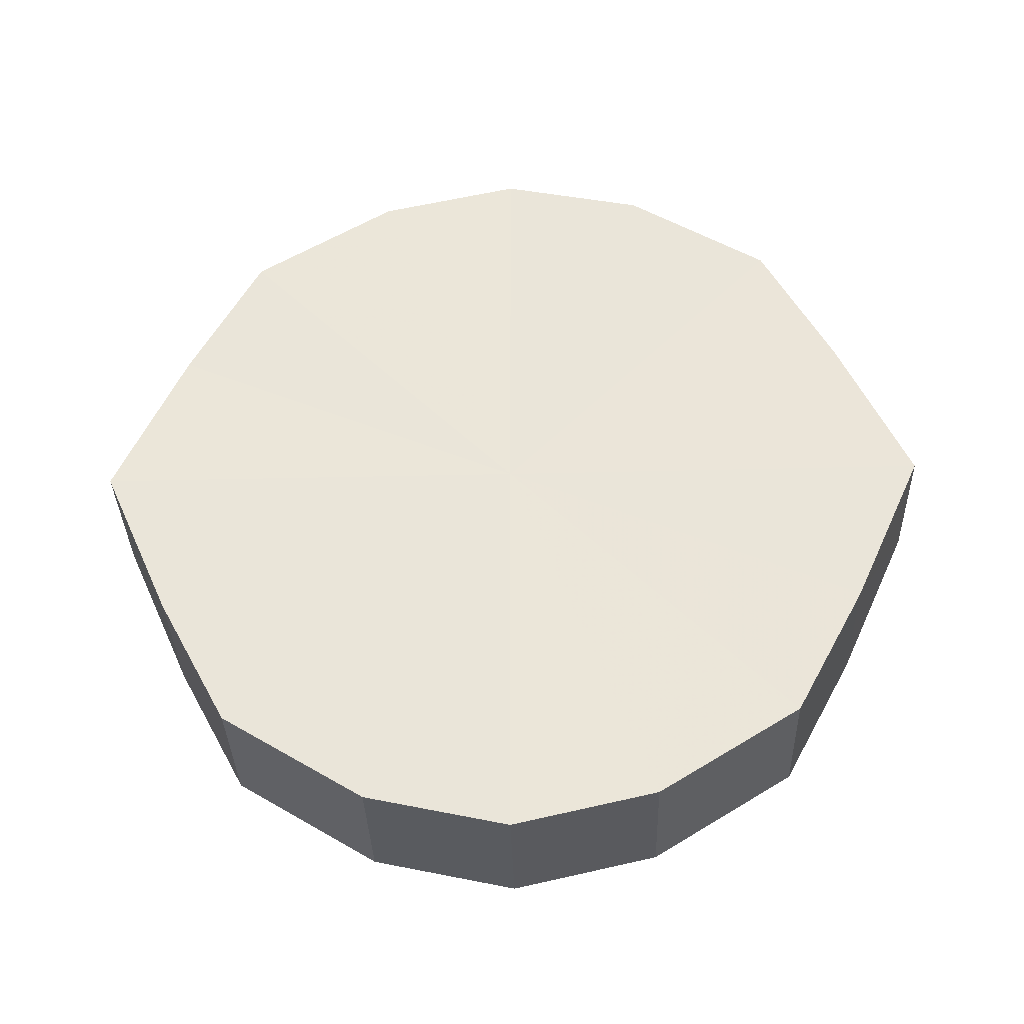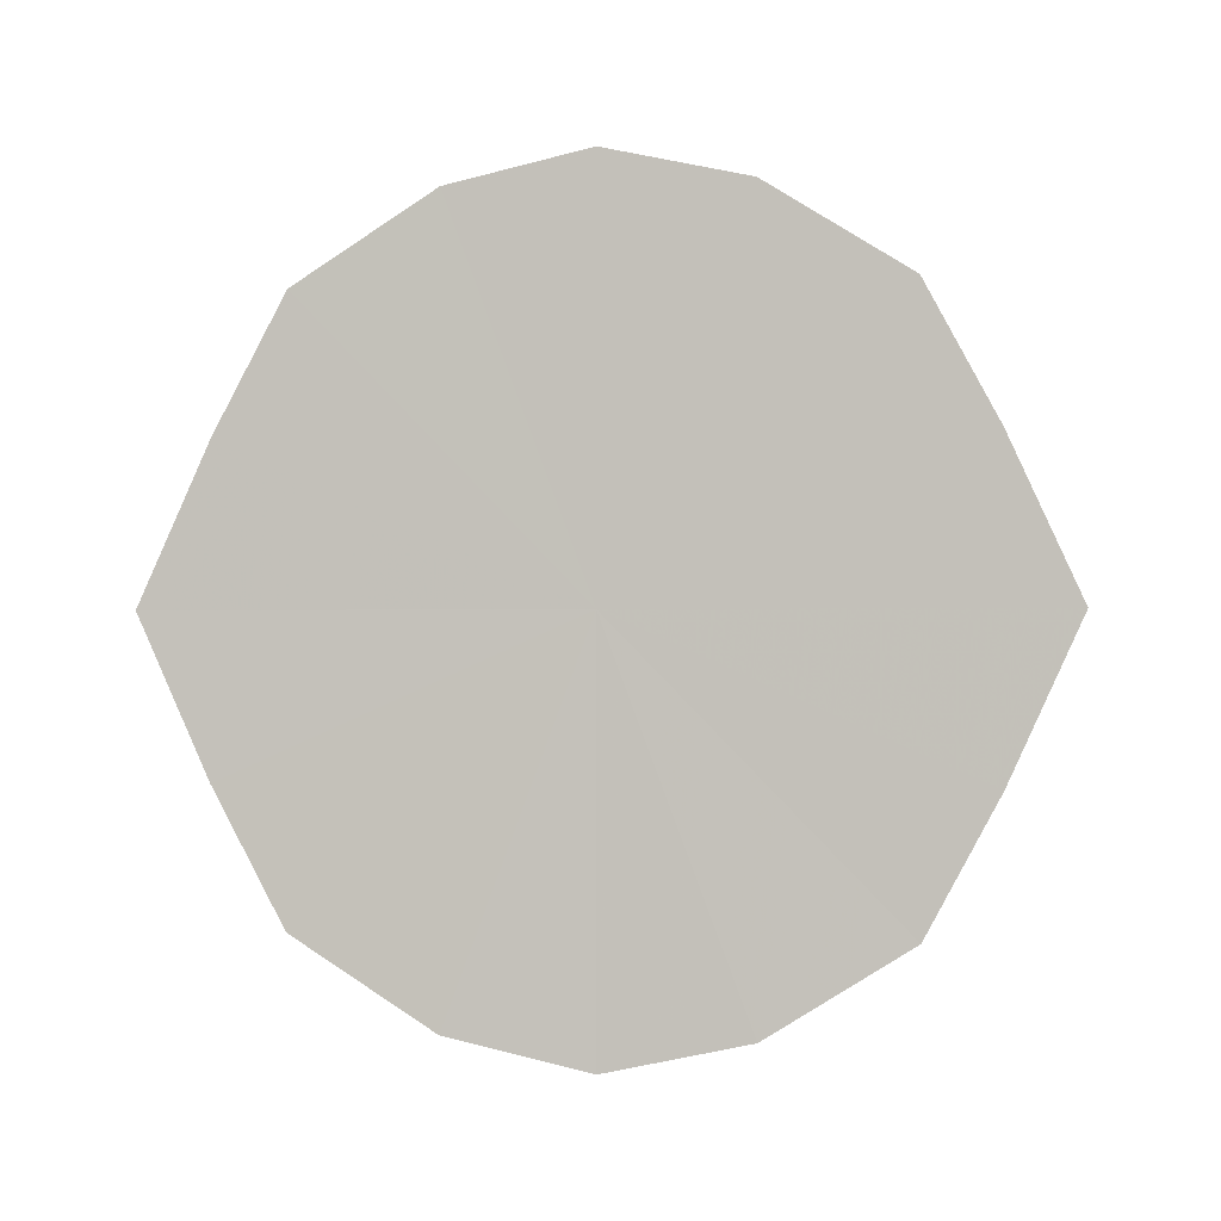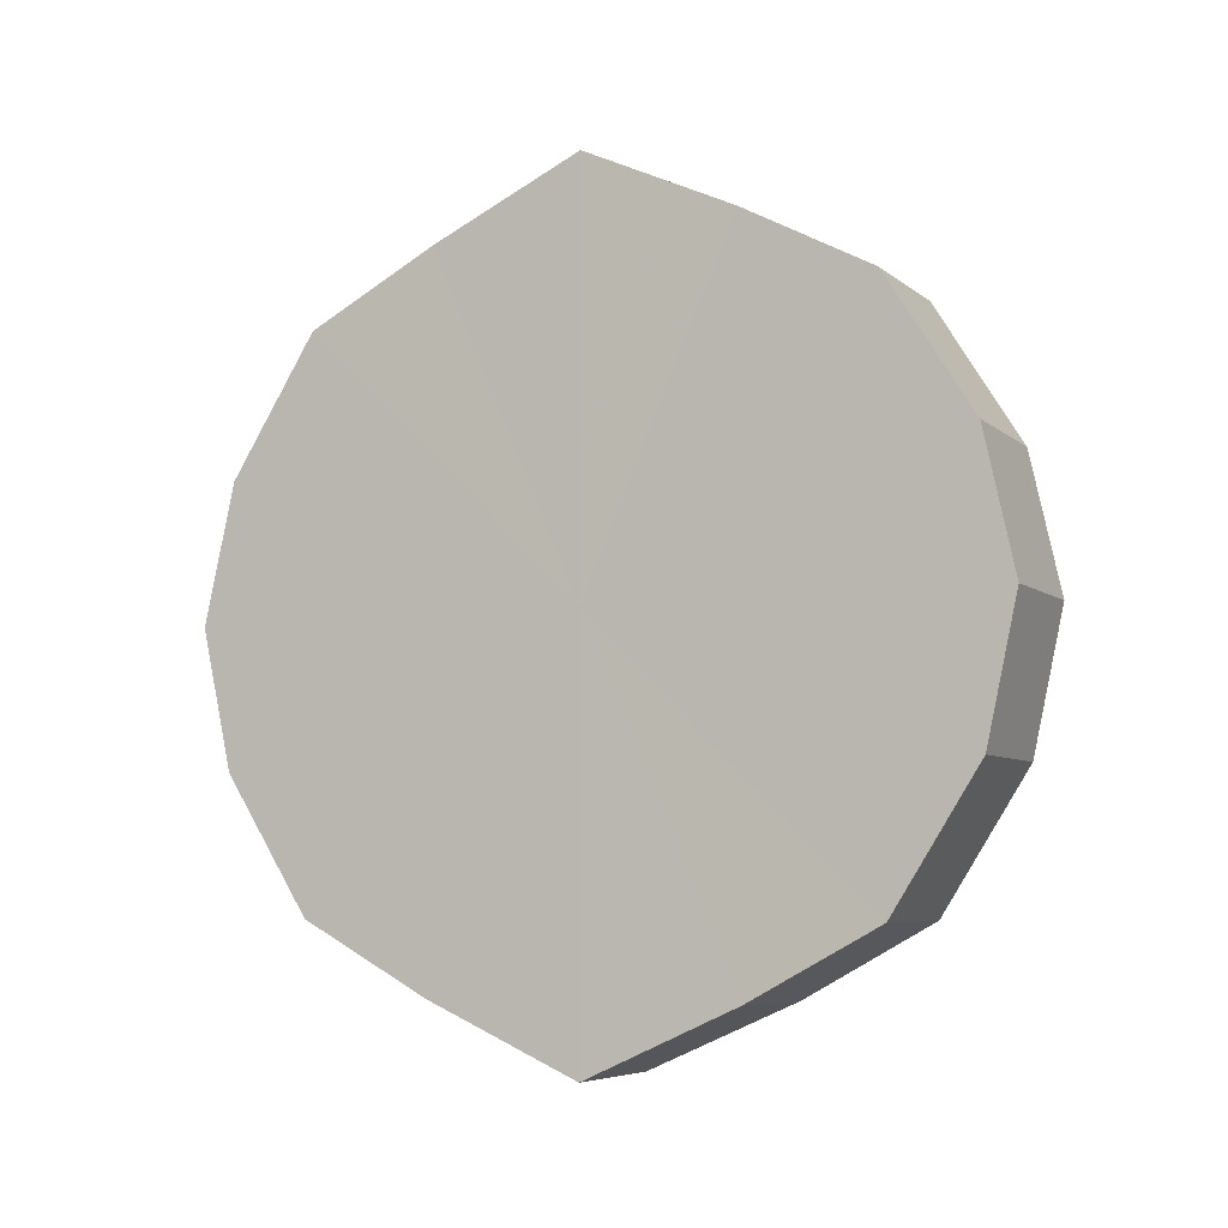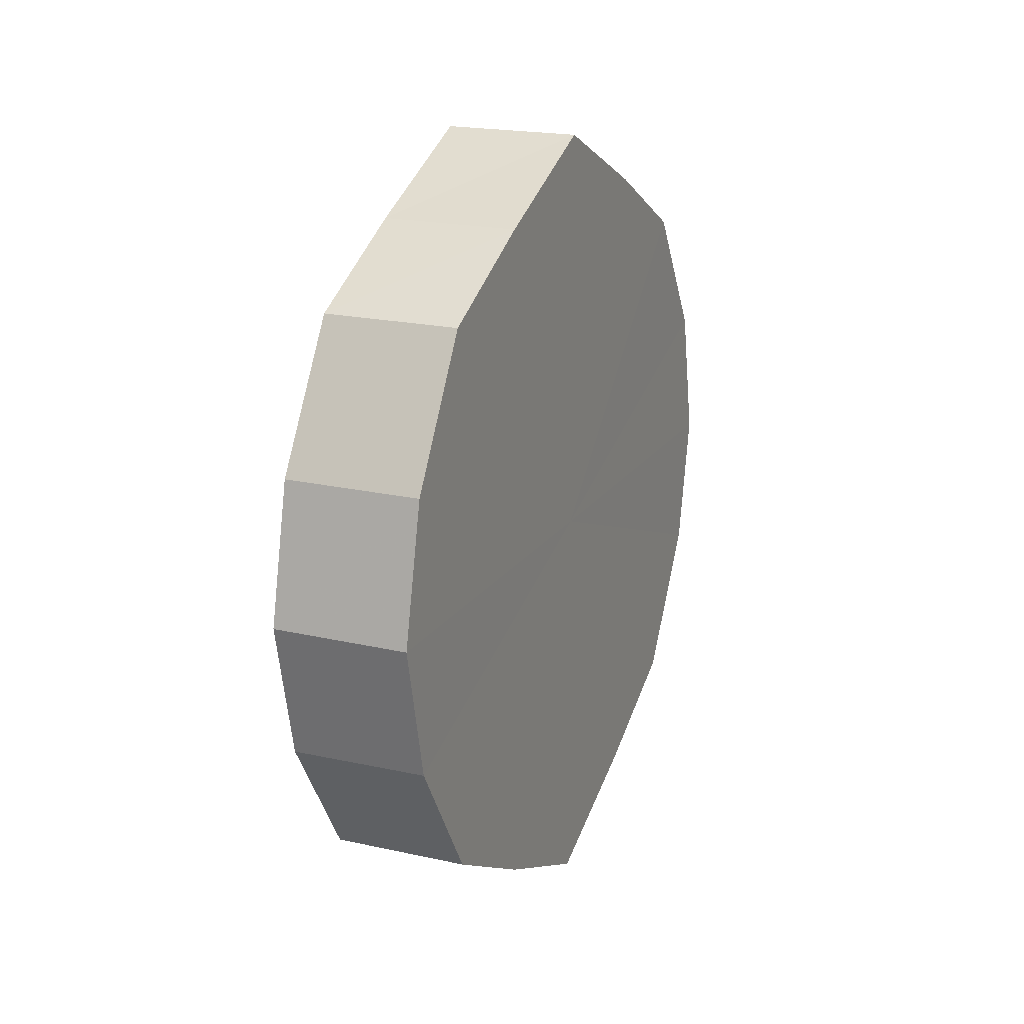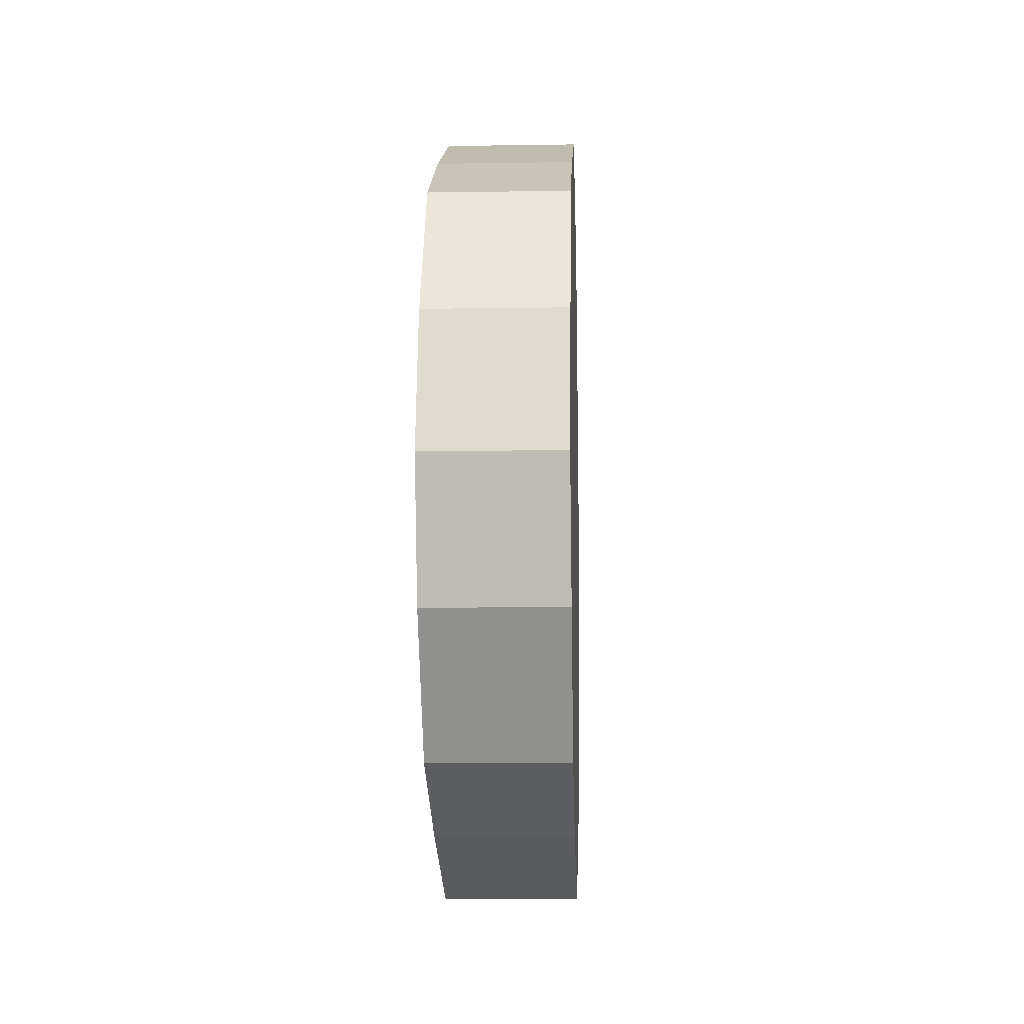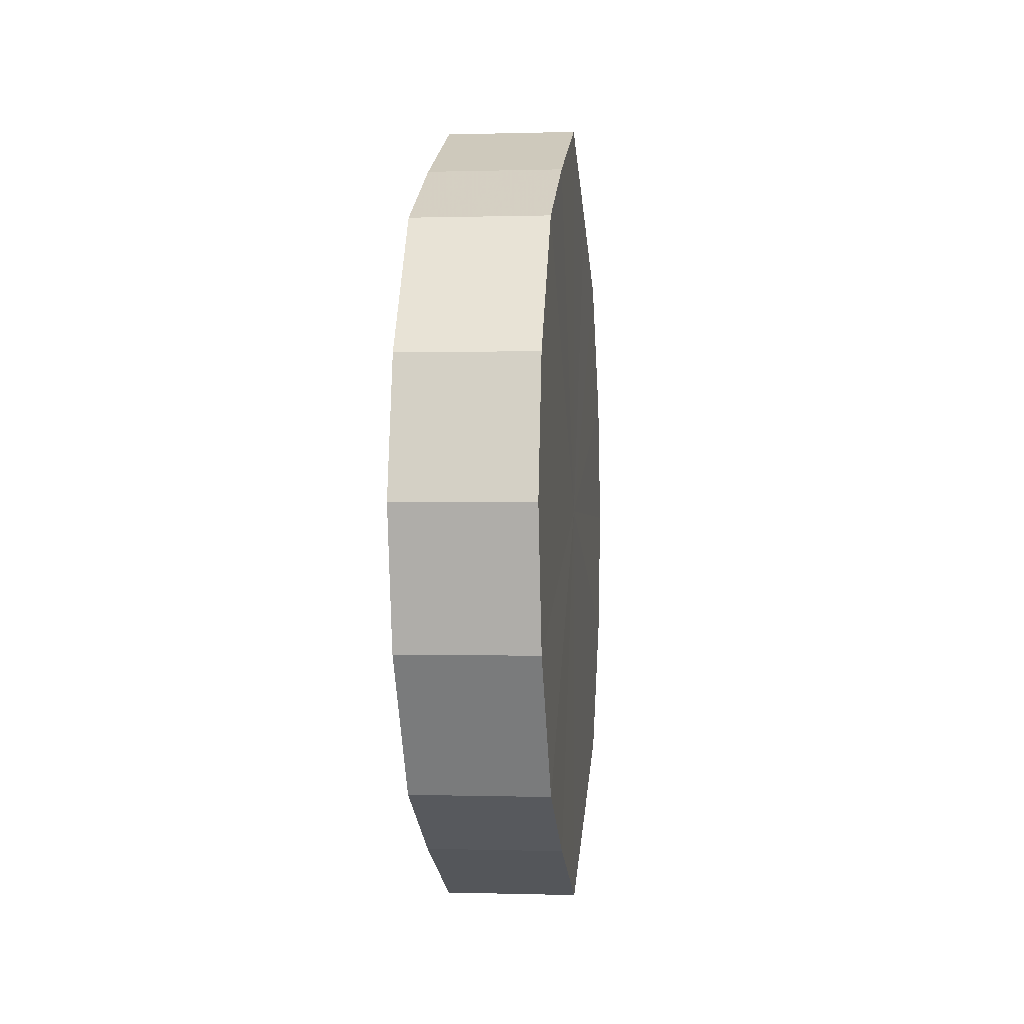
<metadata>
{"format":"obj","ext":"obj","renderer":"f3d","projection":"perspective","resolution":1024,"background":"white","views":[{"elev":-34.7,"azim":91.9,"up":"+Z"},{"elev":-0.9,"azim":-80.7,"up":"+Z"},{"elev":-6.4,"azim":115.6,"up":"+Y"},{"elev":18.9,"azim":-156.6,"up":"+Y"},{"elev":-7.9,"azim":-177.6,"up":"+Y"},{"elev":-1.2,"azim":-173.6,"up":"+Y"}]}
</metadata>
<code>
o 9159
v 2215 1881 9.091
v 2215 1881 9.096
v 2215 1881 9.091
v 2215 1881 9.108
v 2215 1881 9.096
v 2215 1881 9.096
v 2215 1881 9.096
v 2215 1881 9.127
v 2215 1881 9.108
v 2215 1881 9.108
v 2215 1881 9.108
v 2215 1881 9.149
v 2215 1881 9.127
v 2215 1881 9.127
v 2215 1881 9.127
v 2215 1881 9.171
v 2215 1881 9.149
v 2215 1881 9.149
v 2215 1881 9.149
v 2215 1881 9.19
v 2215 1881 9.171
v 2215 1881 9.171
v 2215 1881 9.171
v 2215 1881 9.202
v 2215 1881 9.19
v 2215 1881 9.19
v 2215 1881 9.19
v 2215 1881 9.207
v 2215 1881 9.202
v 2215 1881 9.202
v 2215 1881 9.202
v 2215 1881 9.207
v 2215 1881 9.091
v 2215 1881 9.096
v 2215 1881 9.096
v 2215 1881 9.108
v 2215 1881 9.108
v 2215 1881 9.096
v 2215 1881 9.091
v 2215 1881 9.108
v 2215 1881 9.096
v 2215 1881 9.127
v 2215 1881 9.127
v 2215 1881 9.127
v 2215 1881 9.108
v 2215 1881 9.149
v 2215 1881 9.127
v 2215 1881 9.149
v 2215 1881 9.149
v 2215 1881 9.171
v 2215 1881 9.149
v 2215 1881 9.19
v 2215 1881 9.171
v 2215 1881 9.171
v 2215 1881 9.171
v 2215 1881 9.202
v 2215 1881 9.19
v 2215 1881 9.207
v 2215 1881 9.202
v 2215 1881 9.19
v 2215 1881 9.19
v 2215 1881 9.202
v 2215 1881 9.207
v 2215 1881 9.202
v 2215 1881 9.149
v 2215 1881 9.096
v 2215 1881 9.091
v 2215 1881 9.108
v 2215 1881 9.096
v 2215 1881 9.127
v 2215 1881 9.108
v 2215 1881 9.149
v 2215 1881 9.127
v 2215 1881 9.171
v 2215 1881 9.149
v 2215 1881 9.19
v 2215 1881 9.171
v 2215 1881 9.202
v 2215 1881 9.19
v 2215 1881 9.207
v 2215 1881 9.202
v 2215 1881 9.149
v 2215 1881 9.091
v 2215 1881 9.096
v 2215 1881 9.096
v 2215 1881 9.108
v 2215 1881 9.108
v 2215 1881 9.127
v 2215 1881 9.127
v 2215 1881 9.149
v 2215 1881 9.149
v 2215 1881 9.171
v 2215 1881 9.171
v 2215 1881 9.19
v 2215 1881 9.19
v 2215 1881 9.202
v 2215 1881 9.202
v 2215 1881 9.207
f 1 2 3
f 2 4 5
f 6 1 7
f 4 8 9
f 10 6 11
f 8 12 13
f 14 10 15
f 12 16 17
f 18 14 19
f 16 20 21
f 22 18 23
f 20 24 25
f 26 22 27
f 24 28 29
f 30 26 31
f 28 30 32
f 33 34 35
f 35 36 37
f 38 39 33
f 40 41 38
f 37 42 43
f 44 45 40
f 46 47 44
f 43 48 49
f 50 51 46
f 52 53 50
f 49 54 55
f 56 57 52
f 58 59 56
f 55 60 61
f 62 63 58
f 61 64 62
f 65 66 67
f 65 68 66
f 65 67 69
f 65 70 68
f 65 69 71
f 65 72 70
f 65 71 73
f 65 74 72
f 65 73 75
f 65 76 74
f 65 75 77
f 65 78 76
f 65 77 79
f 65 80 78
f 65 79 81
f 65 81 80
f 82 83 84
f 82 85 83
f 82 84 86
f 82 87 85
f 82 86 88
f 82 89 87
f 82 88 90
f 82 91 89
f 82 90 92
f 82 93 91
f 82 92 94
f 82 95 93
f 82 94 96
f 82 97 95
f 82 96 98
f 82 98 97

</code>
